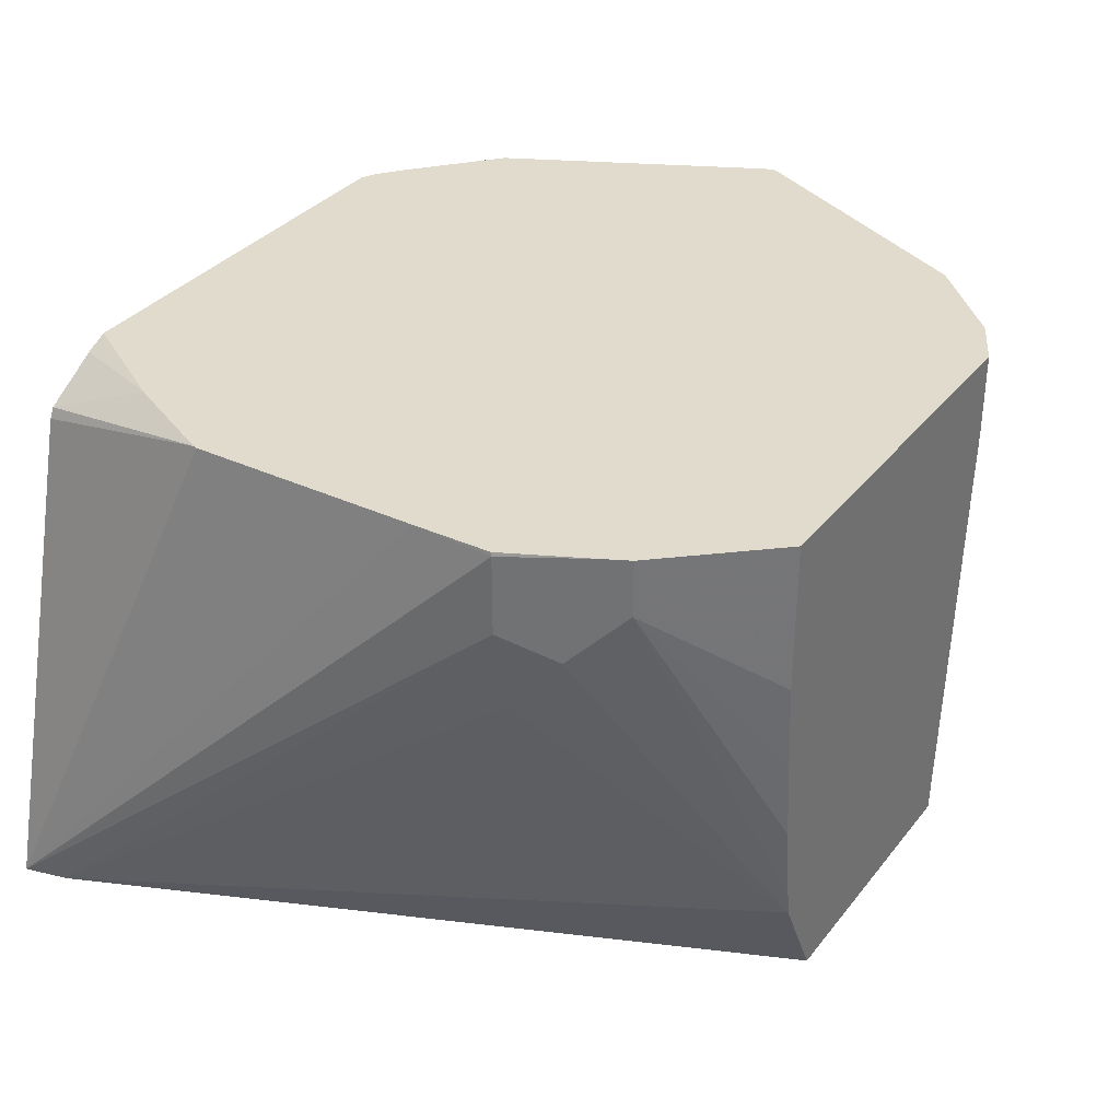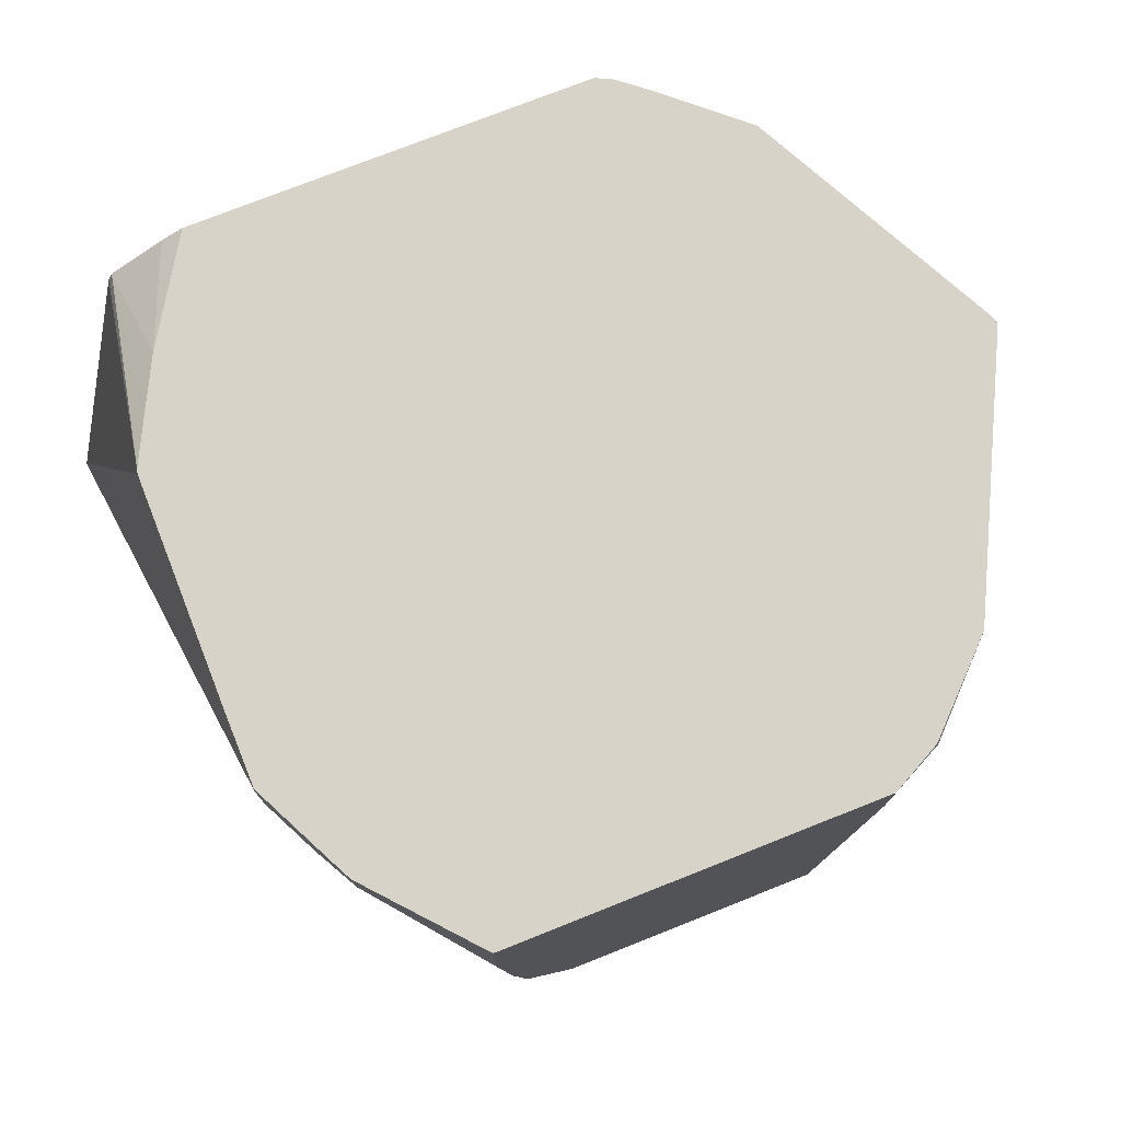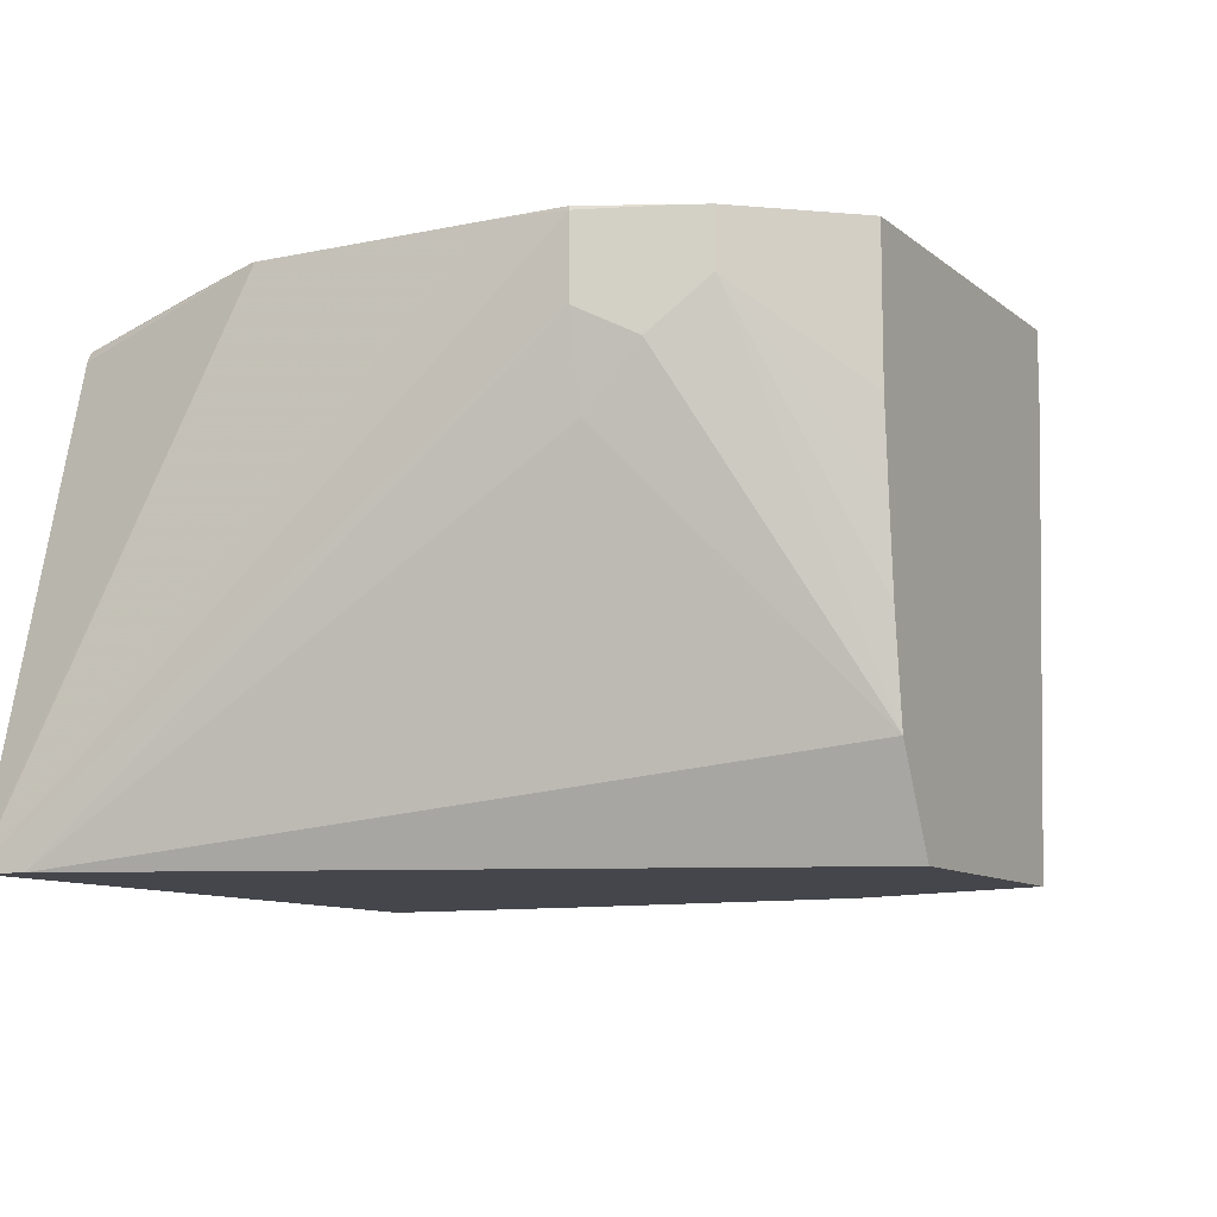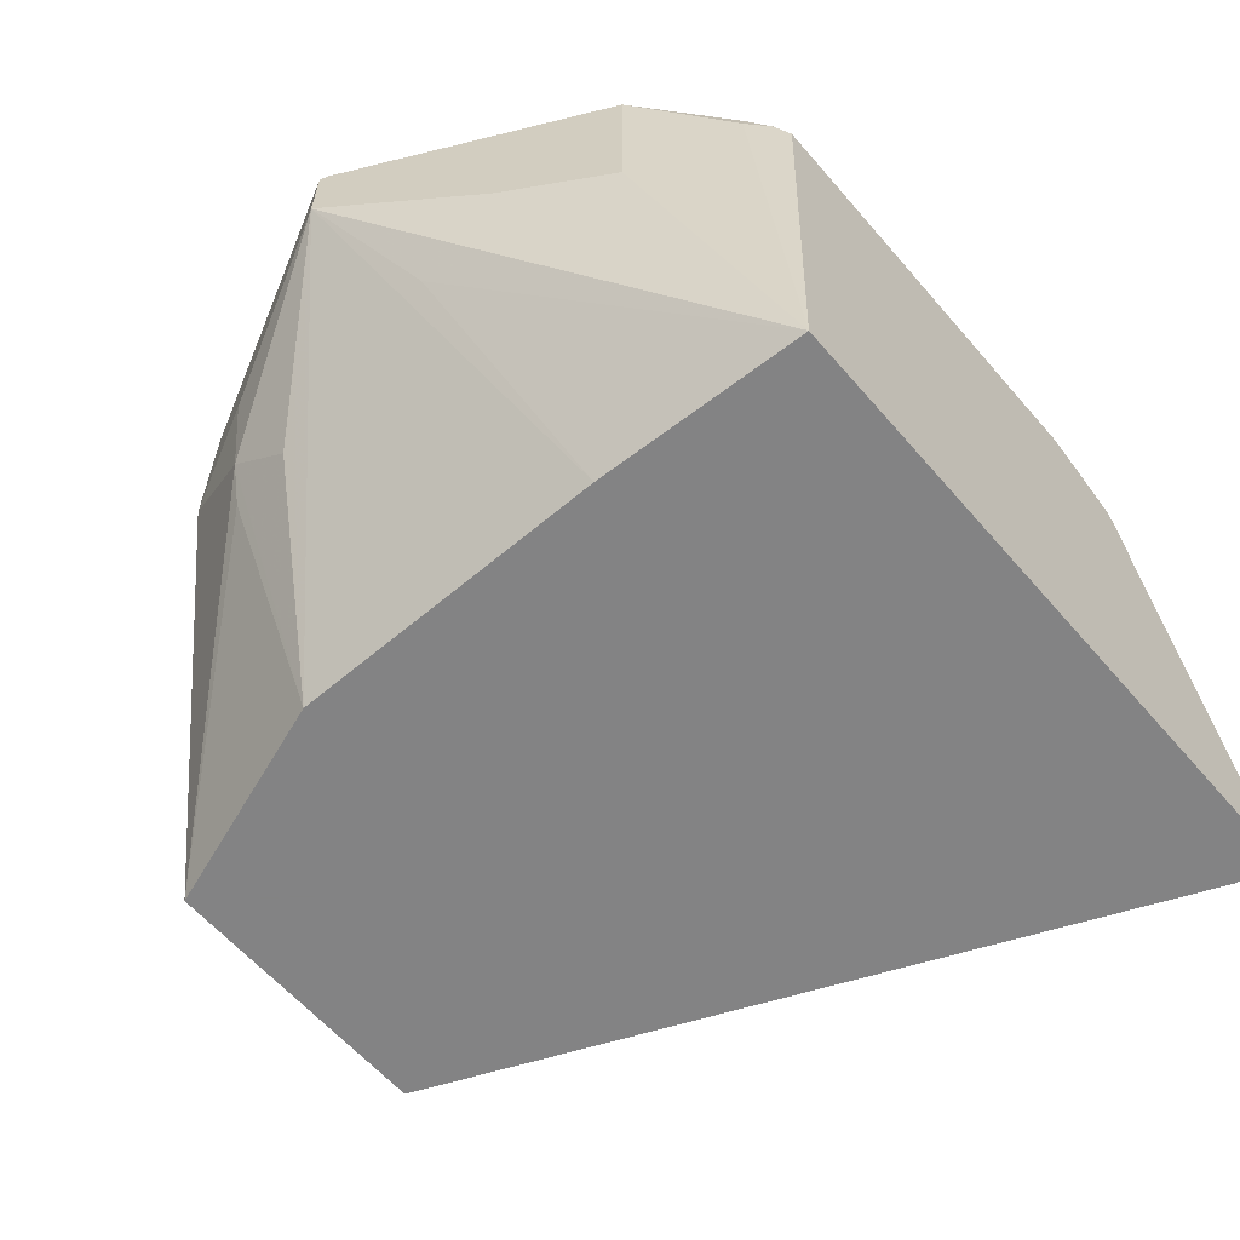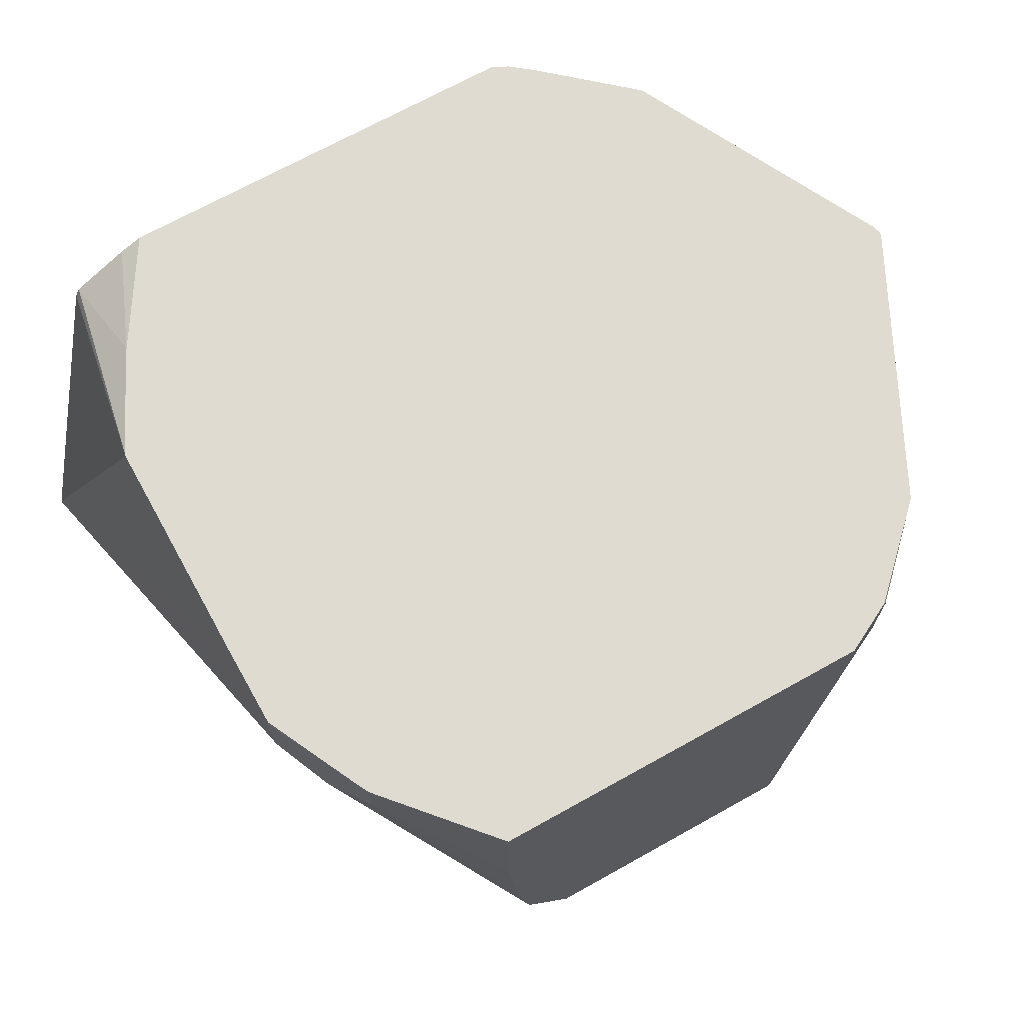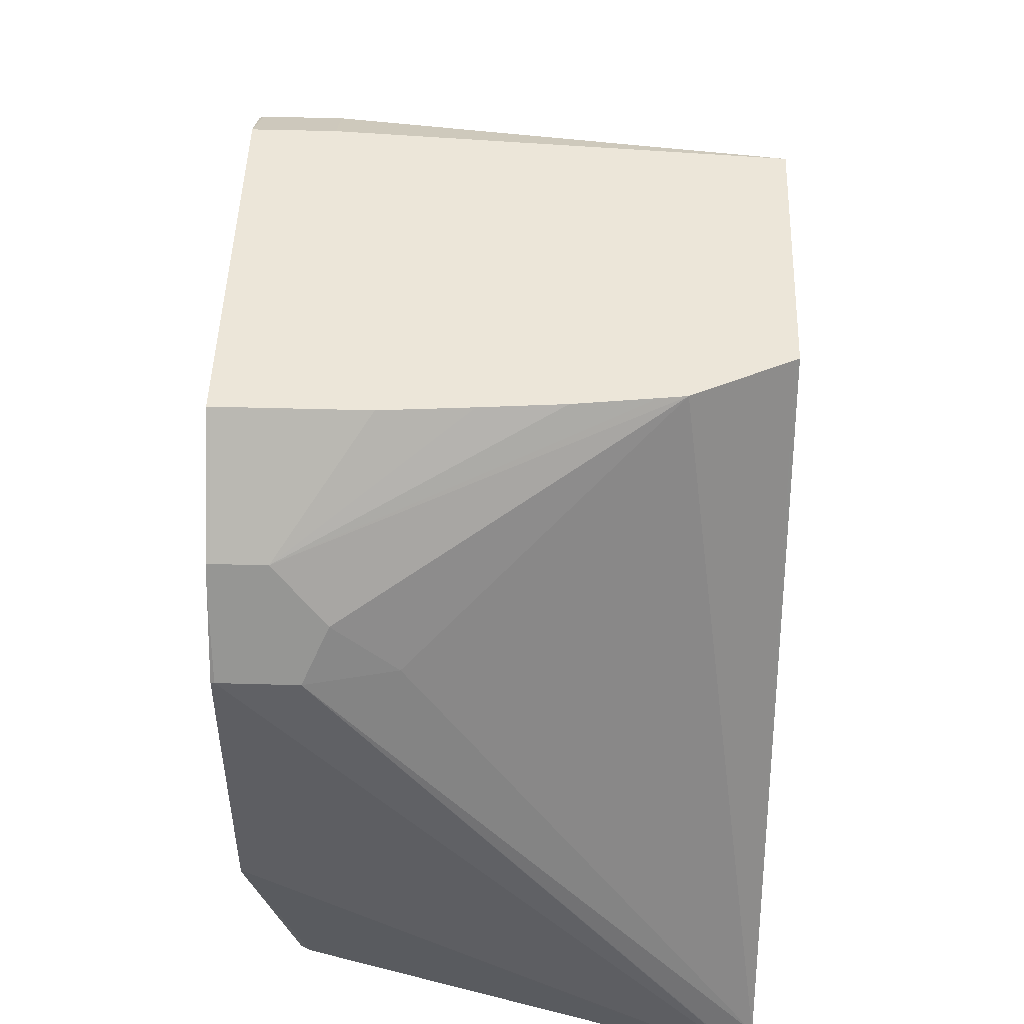
<metadata>
{"format":"obj","ext":"obj","renderer":"f3d","projection":"perspective","resolution":1024,"background":"white","views":[{"elev":33.8,"azim":122.3,"up":"+Z"},{"elev":75.8,"azim":158.4,"up":"+Z"},{"elev":-10.0,"azim":118.6,"up":"+Z"},{"elev":-61.1,"azim":-49.3,"up":"+Z"},{"elev":70.2,"azim":150.9,"up":"+Z"},{"elev":48.6,"azim":91.8,"up":"+Y"}]}
</metadata>
<code>
v 0.5266 0.4052 0.0711
v 0.5672 0.3588 0.0711
v 0.5266 0.4052 0.00575
v 0.359 0.4052 0.0711
v 0.5721 0.3489 0.0711
v 0.5672 0.3588 0.04629
v 0.5237 0.4052 -0.03329
v 0.3589 0.4052 0.06956
v 0.3357 0.3935 0.06943
v 0.3376 0.3941 0.0711
v 0.5787 0.3356 0.05787
v 0.5787 0.3356 0.02315
v 0.59 0.3122 0.0711
v 0.5903 0.3125 0.06943
v 0.5151 0.4052 -0.1157
v 0.5165 0.4052 -0.1042
v 0.5208 0.4052 -0.06944
v 0.3589 0.4052 0.06943
v 0.3364 0.3934 0.0711
v 0.3357 0.3935 0.0347
v 0.301 0.3588 0.0711
v 0.5903 0.3125 0.0347
v 0.5816 0.3125 -0.004361
v 0.5903 0.2778 0.0711
v 0.627 0.08239 -0.16
v 0.5112 0.4052 -0.1235
v 0.6223 0.1015 -0.16
v 0.3589 0.4052 0.03446
v 0.301 0.3588 -1.808e-05
v 0.3714 0.4052 -0.16
v 0.2431 0.2431 0.06943
v 0.2439 0.2447 0.0711
v 0.6269 0.08308 -0.16
v 0.5903 0.1753 0.0711
v 0.6257 0.08239 -0.1546
v 0.3442 0.08239 -0.16
v 0.4939 0.4052 -0.1581
v 0.4929 0.4052 -0.16
v 0.2865 0.3168 -0.03474
v 0.2778 0.3125 -1.808e-05
v 0.2431 0.2431 0.0347
v 0.3398 0.3125 -0.16
v 0.2952 0.3212 -0.05207
v 0.2795 0.1703 0.0711
v 0.2447 0.2398 0.0711
v 0.2439 0.2431 0.0711
v 0.5899 0.1734 0.0711
v 0.5751 0.08239 0.04764
v 0.3561 0.08239 0.0711
v 0.3489 0.08599 0.0711
v 0.3357 0.09262 0.05787
v 0.301 0.1273 0.0711
v 0.301 0.1273 -0.01158
v 0.2778 0.1736 -1.808e-05
v 0.2778 0.2084 -0.03474
v 0.3398 0.1736 -0.16
v 0.2894 0.2894 -0.05786
v 0.2778 0.2778 -0.03474
v 0.2894 0.1505 0.01156
v 0.2943 0.1406 0.0711
v 0.5788 0.1514 0.0711
v 0.5729 0.08239 0.05208
v 0.5385 0.08239 0.0711
v 0.3393 0.09354 0.0711
v 0.5677 0.1293 0.0711
v 0.5483 0.08239 0.06665
f 25 30 38
f 25 38 27
f 25 27 33
f 26 27 37
f 27 38 37
f 30 42 43
f 29 40 41
f 29 30 39
f 30 43 39
f 31 41 44
f 25 42 30
f 31 44 45
f 29 39 40
f 25 56 42
f 22 27 23
f 25 49 36
f 25 63 49
f 25 66 63
f 25 62 66
f 25 48 62
f 25 35 48
f 25 34 35
f 24 34 25
f 22 33 27
f 22 25 33
f 21 31 32
f 21 41 31
f 31 45 46
f 25 36 56
f 31 46 32
f 50 64 51
f 35 47 48
f 21 29 41
f 63 66 65
f 62 65 66
f 61 65 62
f 53 59 54
f 53 60 59
f 52 60 53
f 51 64 52
f 47 62 48
f 44 59 60
f 42 58 57
f 41 56 55
f 41 42 56
f 41 58 42
f 41 59 44
f 41 54 59
f 39 42 57
f 39 43 42
f 39 41 40
f 39 58 41
f 39 57 58
f 36 55 56
f 36 41 55
f 36 54 41
f 36 53 54
f 36 52 53
f 36 51 52
f 36 50 51
f 36 49 50
f 34 47 35
f 20 30 29
f 47 61 62
f 18 28 20
f 1 65 61
f 1 63 65
f 1 49 63
f 1 50 49
f 1 64 50
f 1 52 64
f 1 60 52
f 1 44 60
f 1 45 44
f 1 32 46
f 1 21 32
f 1 19 21
f 1 10 19
f 1 4 10
f 1 8 4
f 1 18 8
f 1 28 18
f 1 30 28
f 1 38 30
f 20 28 30
f 1 37 38
f 1 26 37
f 1 15 26
f 1 16 15
f 1 17 16
f 1 7 17
f 1 3 7
f 1 6 3
f 1 2 6
f 1 61 47
f 1 47 34
f 1 46 45
f 1 24 13
f 15 27 26
f 15 23 27
f 14 25 22
f 1 34 24
f 13 24 14
f 12 23 15
f 12 22 23
f 11 22 12
f 11 14 22
f 9 21 19
f 9 29 21
f 9 20 29
f 9 19 10
f 8 20 9
f 8 18 20
f 14 24 25
f 6 16 17
f 6 17 7
f 1 13 5
f 2 5 6
f 3 6 7
f 4 8 9
f 4 9 10
f 1 5 2
f 5 12 6
f 5 13 14
f 5 14 11
f 6 12 15
f 5 11 12
f 6 15 16

</code>
